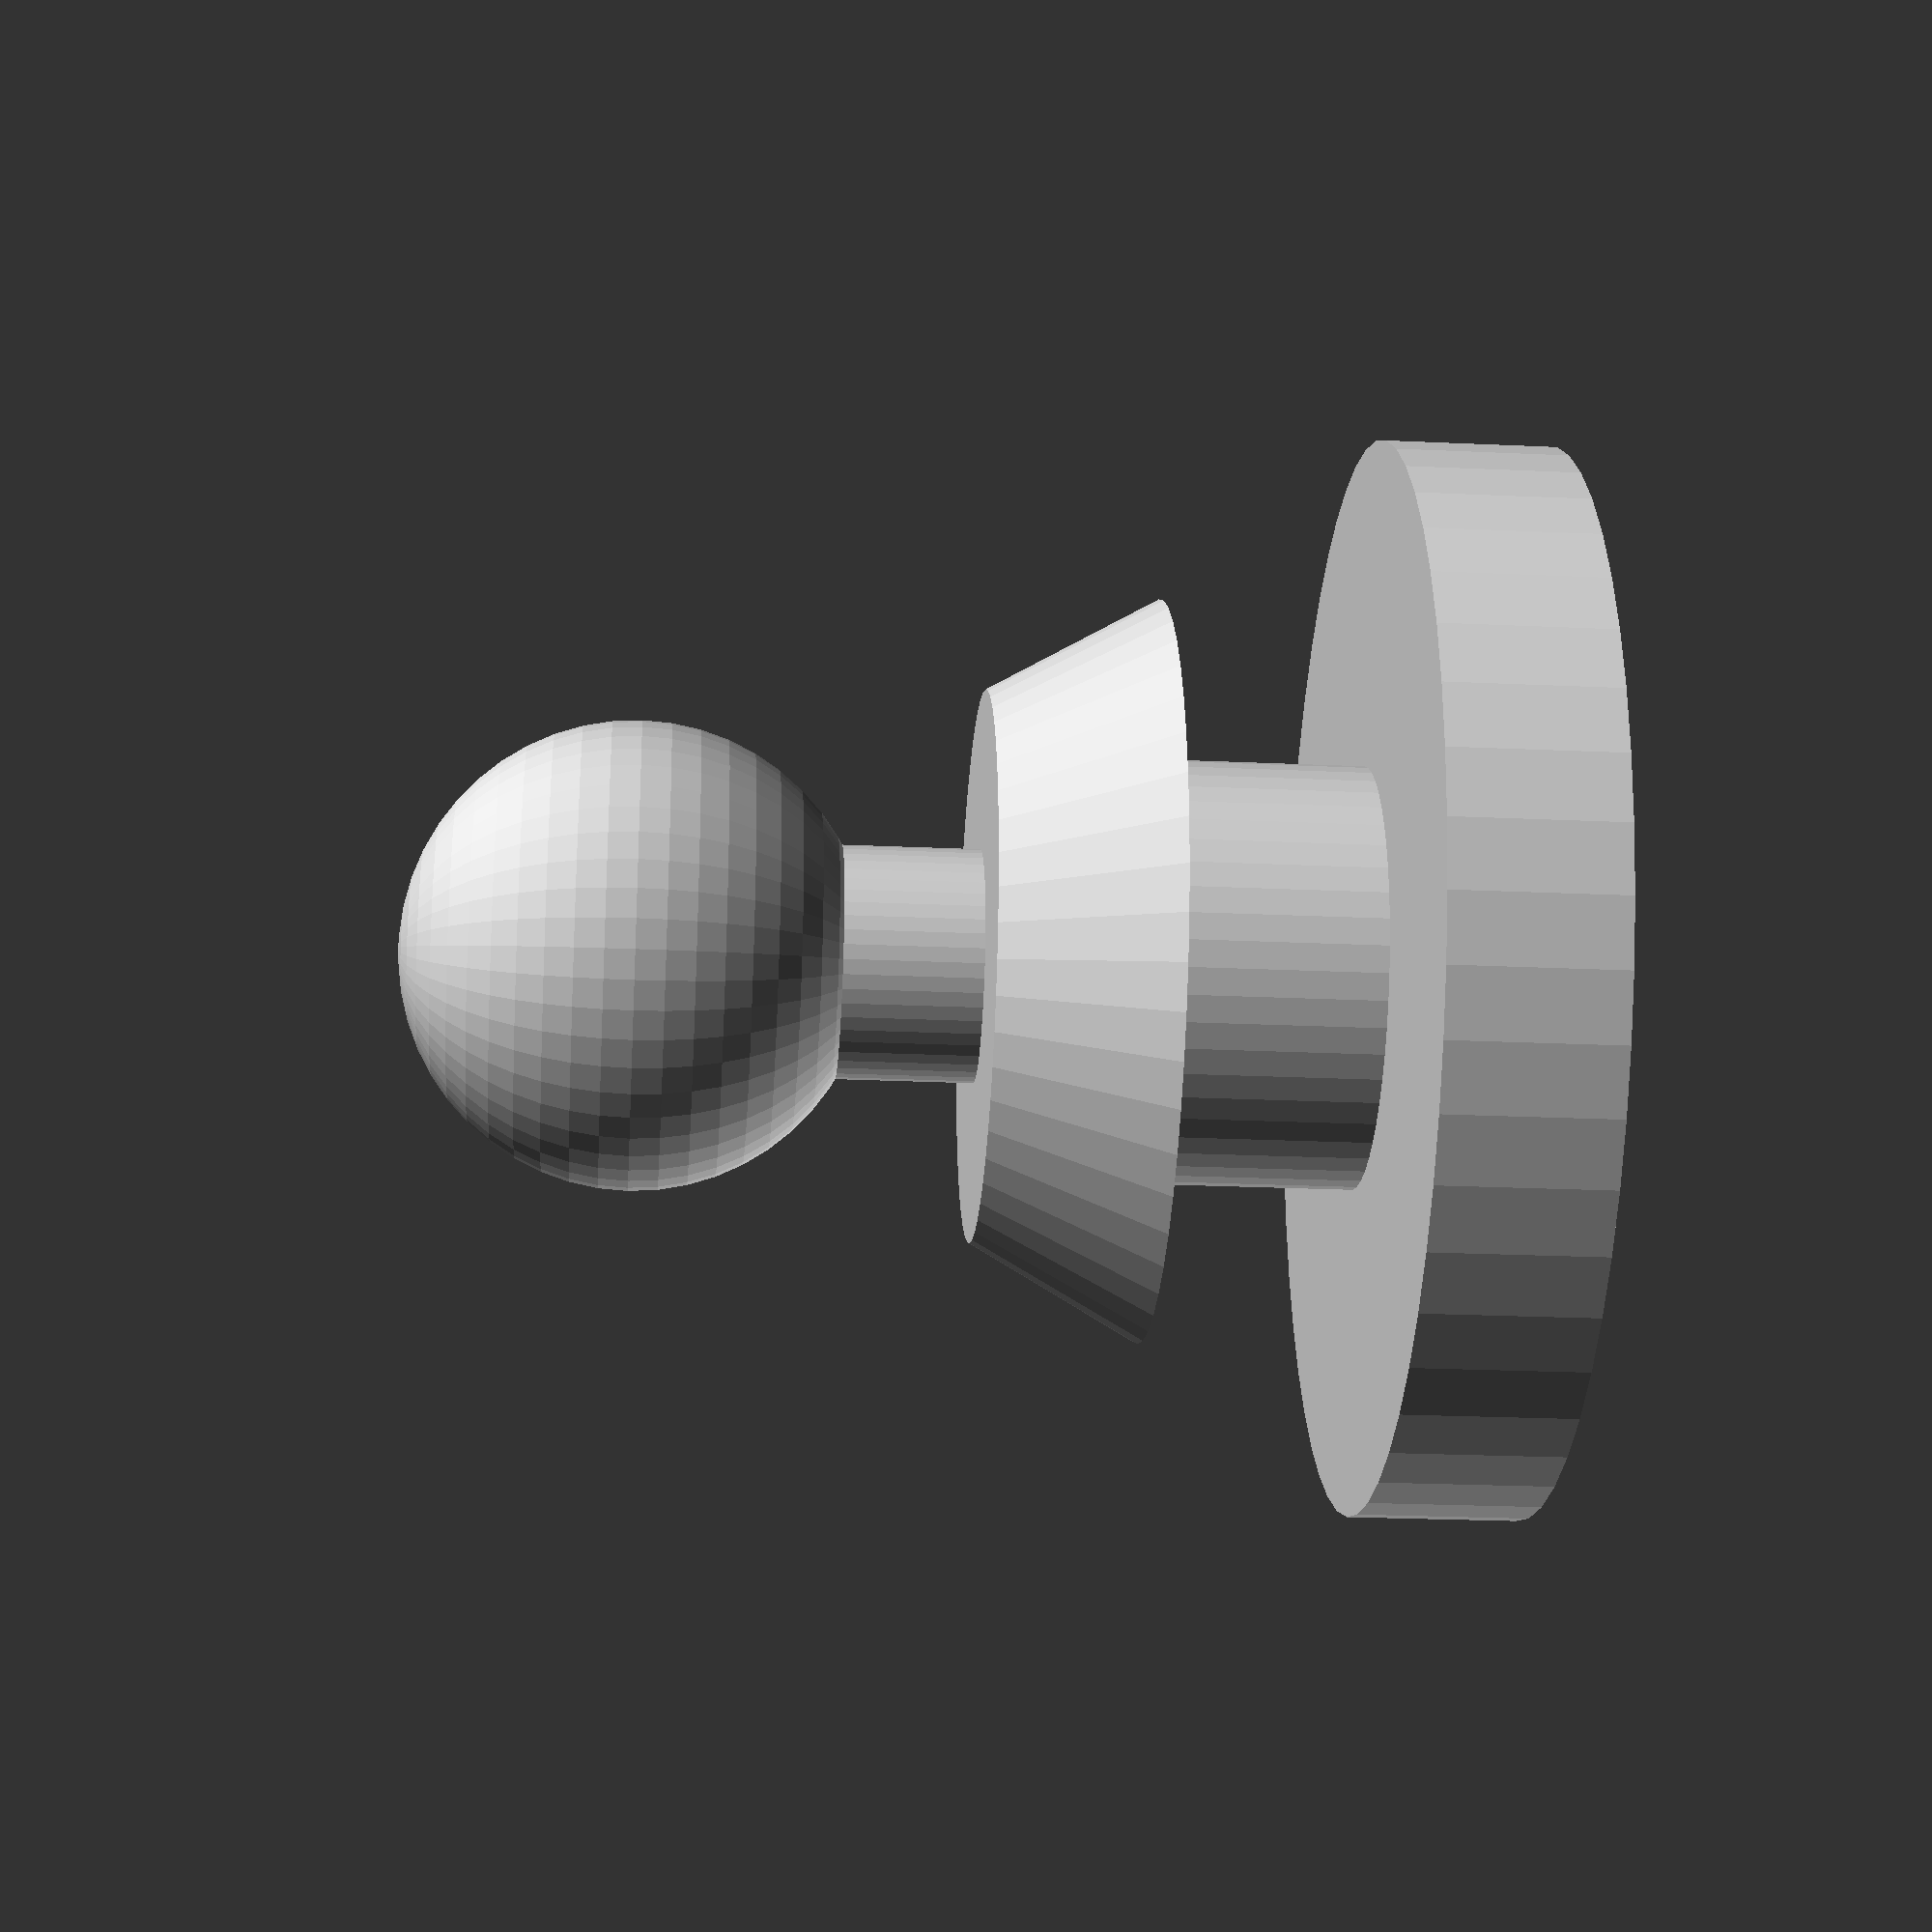
<openscad>
$fn=50;

translate([0,0,10.5]) sphere(d=5.5);
cylinder(d=2.75, h=10.5);

translate([0,0,4.5]) cylinder(d1=8.75, d2=6.5, h=2);
cylinder(d=12.65, h=2);

cylinder(d=5, h=6.5);

</openscad>
<views>
elev=24.5 azim=282.2 roll=85.7 proj=p view=solid
</views>
